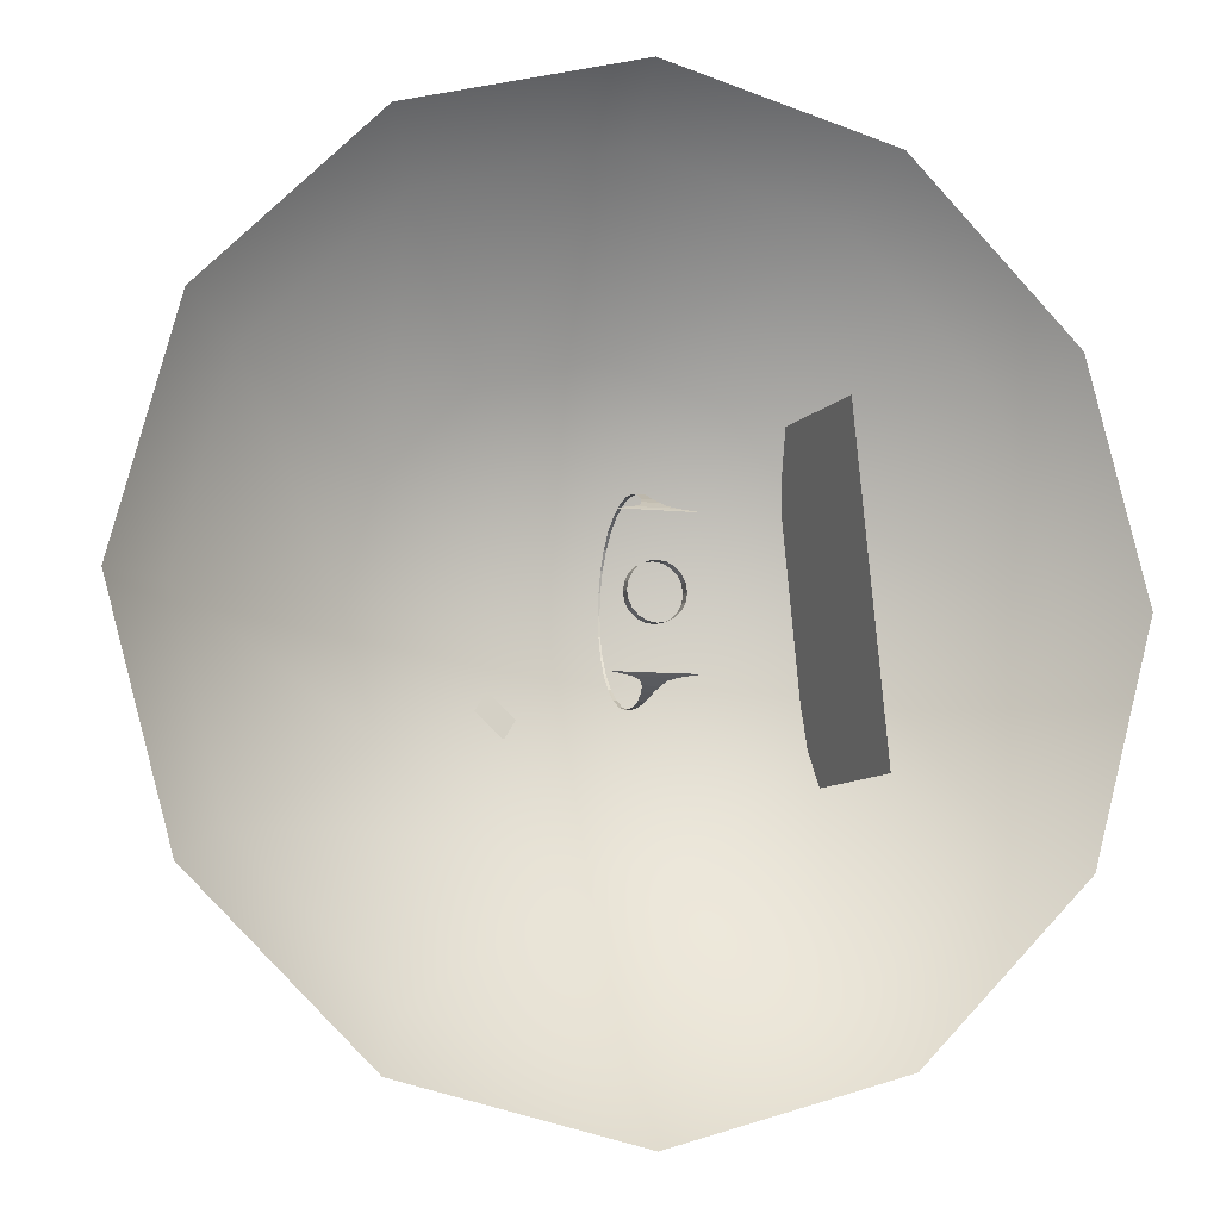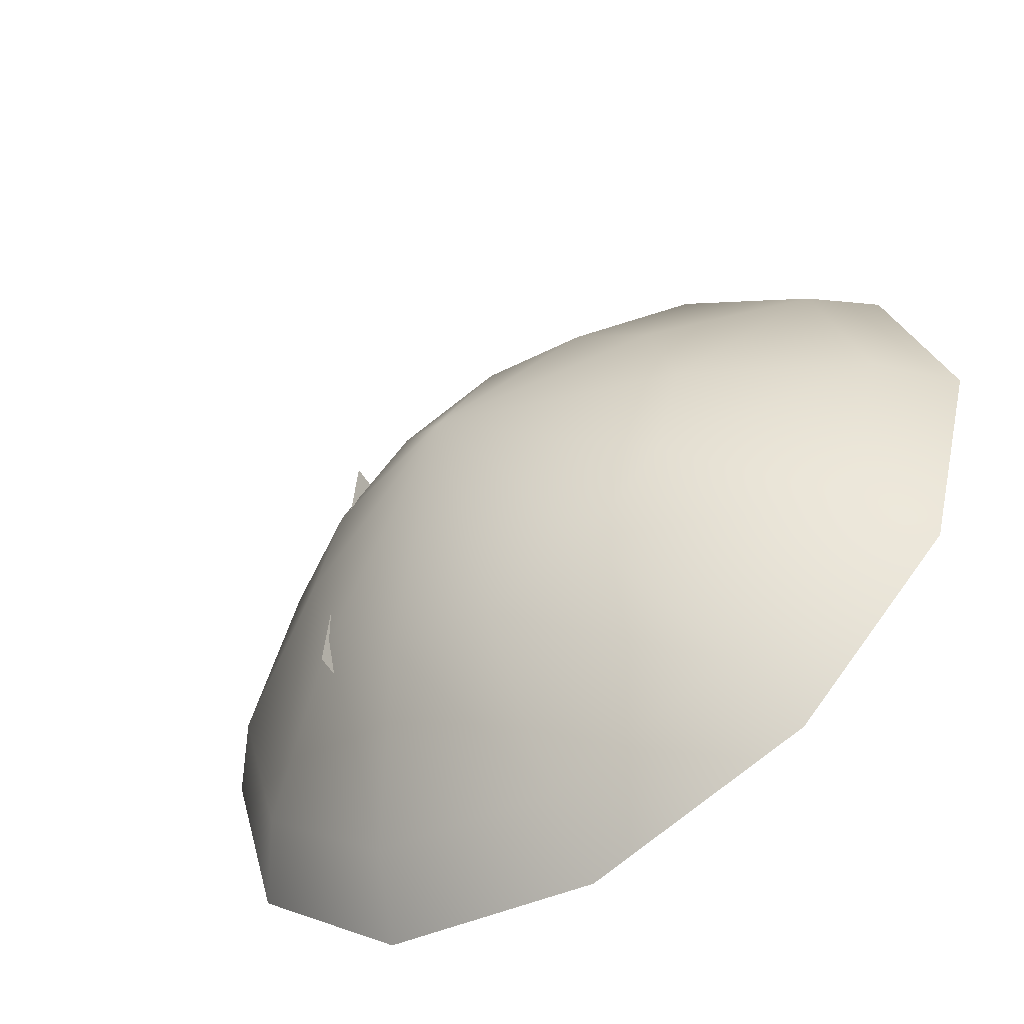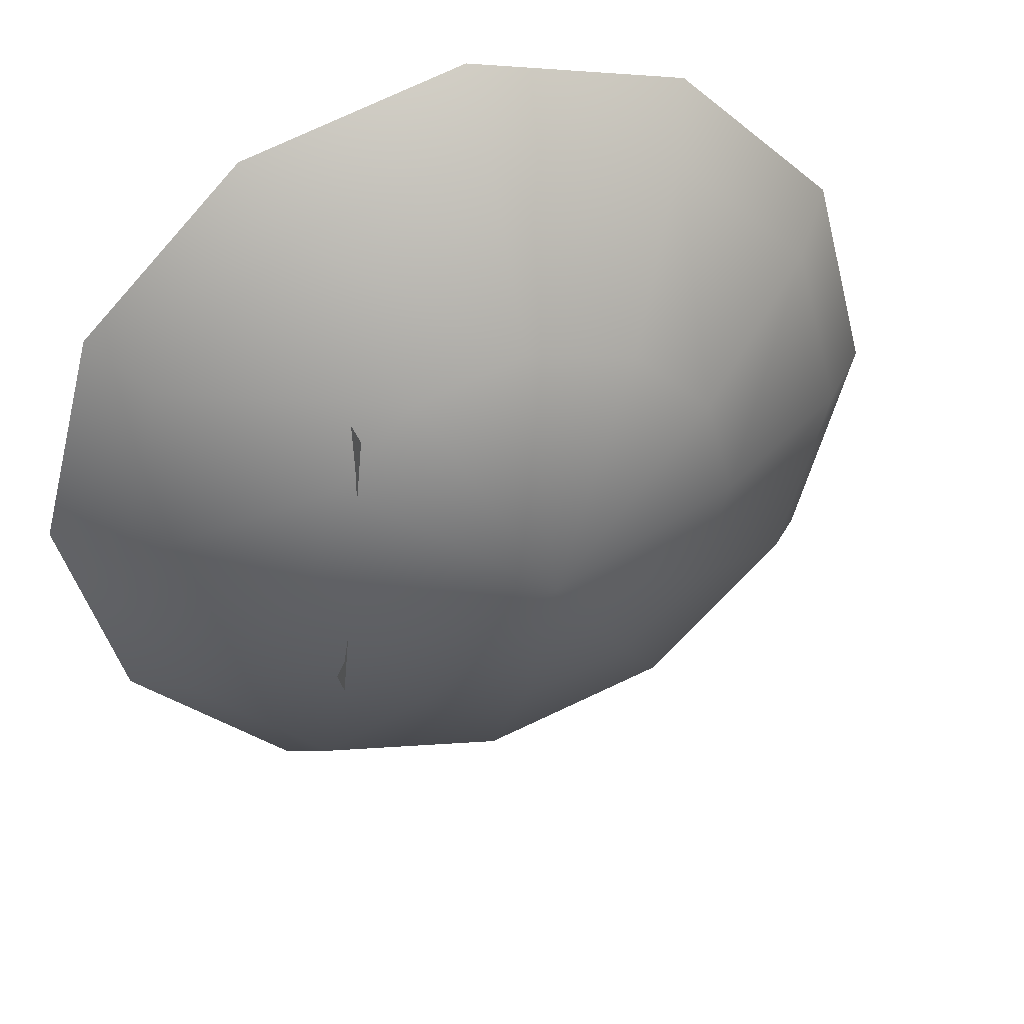
<metadata>
{"format":"obj","ext":"obj","renderer":"f3d","projection":"perspective","resolution":1024,"background":"white","views":[{"elev":-7.6,"azim":162.4,"up":"+Y"},{"elev":-57.4,"azim":34.9,"up":"+Y"},{"elev":40.1,"azim":-20.0,"up":"+Y"}]}
</metadata>
<code>
g
v  -2768 4825 -432.4
v  8.225 4825 369
v  8.225 5569 -432.4
v  2413 4181 369
v  2785 4825 -432.4
v  4173 2420 369
v  4817 2792 -432.4
v  4817 15.88 369
v  5561 15.88 -432.4
v  4173 -2389 369
v  4817 -2761 -432.4
v  2413 -4149 369
v  2785 -4793 -432.4
v  8.224 -4793 369
v  8.224 -5537 -432.4
v  -2396 -4149 369
v  -2768 -4793 -432.4
v  -4157 -2389 369
v  -4801 -2761 -432.4
v  -4801 15.88 369
v  -5545 15.88 -432.4
v  -4157 2420 369
v  -4801 2792 -432.4
v  -2396 4181 369
v  8.225 2792 1612
v  1396 2420 1612
v  2413 1404 1612
v  2785 15.88 1612
v  2413 -1372 1612
v  1396 -2389 1612
v  8.224 -2761 1612
v  -1380 -2389 1612
v  -2396 -1372 1612
v  -2768 15.88 1612
v  -2396 1404 1612
v  -1380 2420 1612
v  8.224 15.88 2701
v  -2200 2199 -243.9
v  -2559 -1755 -315.9
v  -2079 2152 1737
v  -2438 -1802 1665
v  -58.05 995.2 -130.5
v  -31.72 1079 80.06
v  76.48 995.2 -130.5
v  50.13 1079 80.06
v  -89.34 943.6 -244.4
v  -58.05 995.2 -130.5
v  107.8 943.6 -244.4
v  76.48 995.2 -130.5
v  241.4 831.2 -442.6
v  9.202 831.2 -442.6
v  9.202 847.6 -417.2
v  -222.9 831.2 -442.6
v  9.202 847.6 -417.2
v  241.4 847.4 -417
v  241.4 831.2 -442.6
v  381.7 847.2 -416.8
v  9.202 847.6 -417.2
v  246 869.6 -380.5
v  241.4 847.4 -417
v  381.7 847.2 -416.8
v  9.202 847.6 -417.2
v  -222.9 831.2 -442.6
v  -222.9 847.4 -417
v  -363.3 847.2 -416.8
v  9.202 847.6 -417.2
v  -222.9 847.4 -417
v  -227.6 869.6 -380.5
v  -363.3 847.2 -416.8
v  -4.539 672.7 1306
v  -2.655 471.9 1424
v  23.01 672.7 1306
v  21.17 471.9 1424
v  -2.655 471.9 1424
v  -0.6445 247 1498
v  21.17 471.9 1424
v  19.17 247 1498
v  -58.05 -979.9 -130.5
v  76.48 -979.9 -130.5
v  -31.72 -1064 80.06
v  50.13 -1064 80.06
v  -89.34 -928.2 -244.4
v  107.8 -928.2 -244.4
v  -58.05 -979.9 -130.5
v  76.48 -979.9 -130.5
v  241.4 -815.8 -442.6
v  9.202 -832.2 -417.2
v  9.202 -815.8 -442.6
v  -222.9 -815.8 -442.6
v  9.202 -832.2 -417.2
v  241.4 -815.8 -442.6
v  241.4 -832 -417
v  381.7 -831.8 -416.8
v  9.202 -832.2 -417.2
v  241.4 -832 -417
v  246 -854.2 -380.5
v  381.7 -831.8 -416.8
v  9.202 -832.2 -417.2
v  -222.9 -832 -417
v  -222.9 -815.8 -442.6
v  -363.3 -831.8 -416.8
v  9.202 -832.2 -417.2
v  -227.6 -854.2 -380.5
v  -222.9 -832 -417
v  -363.3 -831.8 -416.8
v  -4.539 -657.3 1306
v  23.01 -657.3 1306
v  -2.655 -456.5 1424
v  21.17 -456.5 1424
v  -2.655 -456.5 1424
v  21.17 -456.5 1424
v  -0.6445 -231.6 1498
v  19.17 -231.6 1498
v  107.8 943.6 -244.4
v  158.2 897.5 -329.7
v  9.202 897.6 -329.8
v  -89.34 943.6 -244.4
v  -136.9 897.5 -329.7
v  9.202 897.6 -329.8
v  107.8 943.6 -244.4
v  9.202 897.6 -329.8
v  -89.34 943.6 -244.4
v  9.202 870.4 -380.1
v  246 869.6 -380.5
v  9.202 897.6 -329.8
v  158.2 897.5 -329.7
v  246 869.6 -380.5
v  9.202 897.6 -329.8
v  512.6 831.2 -442.6
v  381.7 847.2 -416.8
v  241.4 831.2 -442.6
v  9.202 870.4 -380.1
v  246 869.6 -380.5
v  9.202 847.6 -417.2
v  9.202 897.6 -329.8
v  -227.6 869.6 -380.5
v  9.202 870.4 -380.1
v  -136.9 897.5 -329.7
v  9.202 897.6 -329.8
v  -227.6 869.6 -380.5
v  -222.9 831.2 -442.6
v  -363.3 847.2 -416.8
v  -494.2 831.2 -442.6
v  9.202 870.4 -380.1
v  9.202 847.6 -417.2
v  -227.6 869.6 -380.5
v  -31.72 1079 80.06
v  50.13 1079 80.06
v  -20.72 1117 294.1
v  39.13 1118 293.9
v  50.13 1079 80.06
v  -20.72 1117 294.1
v  -20.72 1117 294.1
v  39.13 1118 293.9
v  -12.92 1117 522.9
v  31.3 1117 522.9
v  39.13 1118 293.9
v  -12.92 1117 522.9
v  -12.92 1117 522.9
v  31.3 1117 522.9
v  -11.22 1070 747.8
v  29.62 1070 748
v  31.3 1117 522.9
v  -11.22 1070 747.8
v  -11.22 1070 747.8
v  29.62 1070 748
v  -9.109 977.2 959.3
v  27.52 977.2 959.3
v  29.62 1070 748
v  -9.109 977.2 959.3
v  -9.109 977.2 959.3
v  27.52 977.2 959.3
v  -6.789 843.1 1148
v  25.22 843.6 1148
v  27.52 977.2 959.3
v  -6.789 843.1 1148
v  -6.789 843.1 1148
v  25.22 843.6 1148
v  -4.539 672.7 1306
v  23.01 672.7 1306
v  25.22 843.6 1148
v  -4.539 672.7 1306
v  -0.6445 247 1498
v  19.17 247 1498
v  -1.37 7.697 1523
v  19.98 7.697 1523
v  19.17 247 1498
v  -1.37 7.697 1523
v  9.202 -882.2 -329.8
v  107.8 -928.2 -244.4
v  158.2 -882.1 -329.7
v  -136.9 -882.1 -329.7
v  9.202 -882.2 -329.8
v  -89.34 -928.2 -244.4
v  -89.34 -928.2 -244.4
v  107.8 -928.2 -244.4
v  9.202 -882.2 -329.8
v  246 -854.2 -380.5
v  9.202 -882.2 -329.8
v  9.202 -855 -380.1
v  9.202 -882.2 -329.8
v  158.2 -882.1 -329.7
v  246 -854.2 -380.5
v  381.7 -831.8 -416.8
v  241.4 -815.8 -442.6
v  512.6 -815.8 -442.6
v  9.202 -832.2 -417.2
v  9.202 -855 -380.1
v  246 -854.2 -380.5
v  -227.6 -854.2 -380.5
v  9.202 -855 -380.1
v  9.202 -882.2 -329.8
v  -227.6 -854.2 -380.5
v  -136.9 -882.1 -329.7
v  9.202 -882.2 -329.8
v  -363.3 -831.8 -416.8
v  -494.2 -815.8 -442.6
v  -222.9 -815.8 -442.6
v  -227.6 -854.2 -380.5
v  9.202 -855 -380.1
v  9.202 -832.2 -417.2
v  50.13 -1064 80.06
v  -20.72 -1102 294.1
v  -31.72 -1064 80.06
v  -20.72 -1102 294.1
v  39.13 -1102 293.9
v  50.13 -1064 80.06
v  39.13 -1102 293.9
v  -12.92 -1102 522.9
v  -20.72 -1102 294.1
v  -12.92 -1102 522.9
v  31.3 -1102 522.9
v  39.13 -1102 293.9
v  31.3 -1102 522.9
v  -11.22 -1054 747.8
v  -12.92 -1102 522.9
v  -11.22 -1054 747.8
v  29.62 -1055 748
v  31.3 -1102 522.9
v  29.62 -1055 748
v  -9.109 -961.8 959.3
v  -11.22 -1054 747.8
v  -9.109 -961.8 959.3
v  27.52 -961.8 959.3
v  29.62 -1055 748
v  27.52 -961.8 959.3
v  -6.789 -827.7 1148
v  -9.109 -961.8 959.3
v  -6.789 -827.7 1148
v  25.22 -828.3 1148
v  27.52 -961.8 959.3
v  25.22 -828.3 1148
v  -4.539 -657.3 1306
v  -6.789 -827.7 1148
v  -4.539 -657.3 1306
v  23.01 -657.3 1306
v  25.22 -828.3 1148
v  19.17 -231.6 1498
v  -1.37 7.697 1523
v  -0.6445 -231.6 1498
v  -1.37 7.697 1523
v  19.98 7.697 1523
v  19.17 -231.6 1498
v  328.9 7.697 -309.6
v  328.9 7.697 -442.9
v  313.2 106.5 -309.6
v  313.2 106.5 -442.9
v  313.2 106.5 -309.6
v  313.2 106.5 -442.9
v  267.8 195.6 -309.6
v  267.8 195.6 -442.9
v  267.8 195.6 -309.6
v  267.8 195.6 -442.9
v  197.1 266.3 -309.6
v  197.1 266.3 -442.9
v  197.1 266.3 -309.6
v  197.1 266.3 -442.9
v  108 311.7 -309.6
v  108 311.7 -442.9
v  108 311.7 -309.6
v  108 311.7 -442.9
v  9.202 327.4 -309.6
v  9.202 327.4 -442.9
v  9.202 327.4 -309.6
v  9.202 327.4 -442.9
v  -89.58 311.7 -309.6
v  -89.58 311.7 -442.9
v  -89.58 311.7 -309.6
v  -89.58 311.7 -442.9
v  -178.7 266.3 -309.6
v  -178.7 266.3 -442.9
v  -178.7 266.3 -309.6
v  -178.7 266.3 -442.9
v  -249.4 195.6 -309.6
v  -249.4 195.6 -442.9
v  -249.4 195.6 -309.6
v  -249.4 195.6 -442.9
v  -294.8 106.5 -309.6
v  -294.8 106.5 -442.9
v  -294.8 106.5 -309.6
v  -294.8 106.5 -442.9
v  -310.5 7.697 -309.6
v  -310.5 7.697 -442.9
v  -310.5 7.697 -309.6
v  -310.5 7.697 -442.9
v  -294.8 -91.08 -309.6
v  -294.8 -91.08 -442.9
v  -294.8 -91.08 -309.6
v  -294.8 -91.08 -442.9
v  -249.4 -180.2 -309.6
v  -249.4 -180.2 -442.9
v  -249.4 -180.2 -309.6
v  -249.4 -180.2 -442.9
v  -178.7 -250.9 -309.6
v  -178.7 -250.9 -442.9
v  -178.7 -250.9 -309.6
v  -178.7 -250.9 -442.9
v  -89.58 -296.3 -309.6
v  -89.58 -296.3 -442.9
v  -89.58 -296.3 -309.6
v  -89.58 -296.3 -442.9
v  9.202 -312 -309.6
v  9.202 -312 -442.9
v  9.202 -312 -309.6
v  9.202 -312 -442.9
v  108 -296.3 -309.6
v  108 -296.3 -442.9
v  108 -296.3 -309.6
v  108 -296.3 -442.9
v  197.1 -250.9 -309.6
v  197.1 -250.9 -442.9
v  197.1 -250.9 -309.6
v  197.1 -250.9 -442.9
v  267.8 -180.2 -309.6
v  267.8 -180.2 -442.9
v  267.8 -180.2 -309.6
v  267.8 -180.2 -442.9
v  313.2 -91.08 -309.6
v  313.2 -91.08 -442.9
v  313.2 -91.08 -309.6
v  313.2 -91.08 -442.9
v  328.9 7.697 -309.6
v  328.9 7.697 -442.9
v  1533 -1117 935.6
v  1325 -879.5 1230
v  1213 -1406 943.1
v  1005 -1169 1237
v  9.202 7.697 -431.9
v  9.202 7.698 -431.9
v  9.201 7.698 -431.9
v  9.201 7.698 -431.9
v  9.201 7.698 -431.9
v  9.201 7.697 -431.9
v  9.201 7.697 -431.9
v  9.201 7.697 -431.9
v  9.201 7.697 -431.9
v  9.202 7.697 -431.9
v  9.202 7.697 -431.9
v  9.202 7.697 -431.9
v  9.202 7.697 -431.9
v  9.202 7.697 -431.9
v  9.202 7.698 -431.9
v  9.202 7.698 -431.9
v  9.202 7.698 -431.9
v  9.202 7.699 -431.9
v  9.201 7.699 -431.9
v  9.201 7.698 -431.9
v  9.2 7.698 -431.9
v  9.2 7.697 -431.9
v  9.2 7.697 -431.9
v  9.201 7.696 -431.9
v  9.201 7.696 -431.9
v  9.202 7.696 -431.9
v  9.202 7.696 -431.9
v  9.203 7.696 -431.9
v  9.203 7.697 -431.9
v  9.203 7.697 -431.9
v  9.203 7.698 -431.9
v  9.203 7.698 -431.9
v  9.202 7.699 -431.9
v  9.202 7.699 -431.9
v  9.201 7.699 -431.9
v  9.2 7.699 -431.9
v  9.2 7.698 -431.9
v  9.2 7.697 -431.9
v  9.2 7.697 -431.9
v  9.2 7.696 -431.9
v  9.201 7.696 -431.9
v  9.202 7.696 -431.9
v  9.202 7.696 -431.9
v  9.203 7.696 -431.9
v  9.203 7.697 -431.9
v  9.204 7.697 -431.9
v  9.203 7.698 -431.9
v  9.203 7.699 -431.9
v  9.202 7.699 -431.9
v  9.202 7.699 -431.9
v  9.201 7.699 -431.9
v  9.2 7.699 -431.9
v  9.2 7.698 -431.9
v  9.2 7.697 -431.9
v  9.2 7.697 -431.9
v  9.2 7.696 -431.9
v  9.201 7.696 -431.9
v  9.202 7.695 -431.9
v  9.202 7.696 -431.9
v  9.203 7.696 -431.9
v  9.204 7.697 -431.9
v  9.204 7.697 -431.9
v  9.204 7.698 -431.9
v  9.203 7.699 -431.9
v  9.202 7.699 -431.9
v  9.202 7.699 -431.9
v  9.201 7.699 -431.9
v  9.2 7.699 -431.9
v  9.2 7.698 -431.9
v  9.2 7.697 -431.9
v  9.2 7.697 -431.9
v  9.2 7.696 -431.9
v  9.201 7.696 -431.9
v  9.202 7.696 -431.9
v  9.202 7.696 -431.9
v  9.203 7.696 -431.9
v  9.203 7.697 -431.9
v  9.204 7.697 -431.9
v  9.203 7.698 -431.9
v  9.203 7.699 -431.9
v  9.202 7.699 -431.9
v  9.202 7.699 -431.9
v  9.201 7.699 -431.9
v  9.201 7.698 -431.9
v  9.2 7.698 -431.9
v  9.2 7.697 -431.9
v  9.2 7.697 -431.9
v  9.201 7.696 -431.9
v  9.201 7.696 -431.9
v  9.202 7.696 -431.9
v  9.202 7.696 -431.9
v  9.203 7.696 -431.9
v  9.203 7.697 -431.9
v  9.203 7.697 -431.9
v  9.203 7.698 -431.9
v  9.203 7.698 -431.9
v  9.202 7.699 -431.9
v  9.202 7.698 -431.9
v  9.201 7.698 -431.9
v  9.201 7.698 -431.9
v  9.201 7.698 -431.9
v  9.201 7.697 -431.9
v  9.201 7.697 -431.9
v  9.201 7.697 -431.9
v  9.201 7.697 -431.9
v  9.202 7.697 -431.9
v  9.202 7.697 -431.9
v  9.202 7.697 -431.9
v  9.202 7.697 -431.9
v  9.202 7.697 -431.9
v  9.202 7.698 -431.9
v  9.202 7.698 -431.9
v  9.202 7.698 -431.9
v  9.202 7.697 -431.9
g portentsky
f 3 2 1
f 2 3 4
f 5 4 3
f 4 5 6
f 7 6 5
f 6 7 8
f 9 8 7
f 8 9 10
f 11 10 9
f 10 11 12
f 13 12 11
f 12 13 14
f 15 14 13
f 14 15 16
f 17 16 15
f 16 17 18
f 19 18 17
f 18 19 20
f 21 20 19
f 20 21 22
f 23 22 21
f 22 23 24
f 1 24 23
f 2 24 1
f 24 2 25
f 25 2 26
f 4 26 2
f 26 4 27
f 6 27 4
f 27 6 28
f 8 28 6
f 28 8 29
f 10 29 8
f 29 10 30
f 12 30 10
f 30 12 31
f 14 31 12
f 31 14 32
f 16 32 14
f 32 16 33
f 18 33 16
f 33 18 34
f 20 34 18
f 34 20 35
f 22 35 20
f 35 22 36
f 24 36 22
f 25 36 24
f 36 25 37
f 26 37 25
f 27 37 26
f 28 37 27
f 29 37 28
f 30 37 29
f 31 37 30
f 32 37 31
f 33 37 32
f 34 37 33
f 35 37 34
f 37 35 36
f 346 345 344
f 345 346 347
f 348 349 350
f 348 350 351
f 348 351 352
f 348 352 353
f 348 353 354
f 348 354 355
f 348 355 356
f 348 356 357
f 348 357 358
f 348 358 359
f 348 359 360
f 348 360 361
f 348 361 362
f 348 362 363
f 348 363 364
f 348 364 349
f 349 365 366
f 349 366 350
f 350 366 367
f 350 367 351
f 351 367 368
f 351 368 352
f 352 368 369
f 352 369 353
f 353 369 370
f 353 370 354
f 354 370 371
f 354 371 355
f 355 371 372
f 355 372 356
f 356 372 373
f 356 373 357
f 357 373 374
f 357 374 358
f 358 374 375
f 358 375 359
f 359 375 376
f 359 376 360
f 360 376 377
f 360 377 361
f 361 377 378
f 361 378 362
f 362 378 379
f 362 379 363
f 363 379 380
f 363 380 364
f 364 380 365
f 364 365 349
f 365 381 382
f 365 382 366
f 366 382 383
f 366 383 367
f 367 383 384
f 367 384 368
f 368 384 385
f 368 385 369
f 369 385 386
f 369 386 370
f 370 386 387
f 370 387 371
f 371 387 388
f 371 388 372
f 372 388 389
f 372 389 373
f 373 389 390
f 373 390 374
f 374 390 391
f 374 391 375
f 375 391 392
f 375 392 376
f 376 392 393
f 376 393 377
f 377 393 394
f 377 394 378
f 378 394 395
f 378 395 379
f 379 395 396
f 379 396 380
f 380 396 381
f 380 381 365
f 381 397 398
f 381 398 382
f 382 398 399
f 382 399 383
f 383 399 400
f 383 400 384
f 384 400 401
f 384 401 385
f 385 401 402
f 385 402 386
f 386 402 403
f 386 403 387
f 387 403 404
f 387 404 388
f 388 404 405
f 388 405 389
f 389 405 406
f 389 406 390
f 390 406 407
f 390 407 391
f 391 407 408
f 391 408 392
f 392 408 409
f 392 409 393
f 393 409 410
f 393 410 394
f 394 410 411
f 394 411 395
f 395 411 412
f 395 412 396
f 396 412 397
f 396 397 381
f 397 413 414
f 397 414 398
f 398 414 415
f 398 415 399
f 399 415 416
f 399 416 400
f 400 416 417
f 400 417 401
f 401 417 418
f 401 418 402
f 402 418 419
f 402 419 403
f 403 419 420
f 403 420 404
f 404 420 421
f 404 421 405
f 405 421 422
f 405 422 406
f 406 422 423
f 406 423 407
f 407 423 424
f 407 424 408
f 408 424 425
f 408 425 409
f 409 425 426
f 409 426 410
f 410 426 427
f 410 427 411
f 411 427 428
f 411 428 412
f 412 428 413
f 412 413 397
f 413 429 430
f 413 430 414
f 414 430 431
f 414 431 415
f 415 431 432
f 415 432 416
f 416 432 433
f 416 433 417
f 417 433 434
f 417 434 418
f 418 434 435
f 418 435 419
f 419 435 436
f 419 436 420
f 420 436 437
f 420 437 421
f 421 437 438
f 421 438 422
f 422 438 439
f 422 439 423
f 423 439 440
f 423 440 424
f 424 440 441
f 424 441 425
f 425 441 442
f 425 442 426
f 426 442 443
f 426 443 427
f 427 443 444
f 427 444 428
f 428 444 429
f 428 429 413
f 429 445 446
f 429 446 430
f 430 446 447
f 430 447 431
f 431 447 448
f 431 448 432
f 432 448 449
f 432 449 433
f 433 449 450
f 433 450 434
f 434 450 451
f 434 451 435
f 435 451 452
f 435 452 436
f 436 452 453
f 436 453 437
f 437 453 454
f 437 454 438
f 438 454 455
f 438 455 439
f 439 455 456
f 439 456 440
f 440 456 457
f 440 457 441
f 441 457 458
f 441 458 442
f 442 458 459
f 442 459 443
f 443 459 460
f 443 460 444
f 444 460 445
f 444 445 429
f 461 446 445
f 461 447 446
f 461 448 447
f 461 449 448
f 461 450 449
f 461 451 450
f 461 452 451
f 461 453 452
f 461 454 453
f 461 455 454
f 461 456 455
f 461 457 456
f 461 458 457
f 461 459 458
f 461 460 459
f 461 445 460
f 44 43 42
f 43 44 45
f 48 47 46
f 47 48 49
f 52 51 50
f 51 52 53
f 56 55 54
f 55 56 57
f 60 59 58
f 59 60 61
f 64 63 62
f 63 64 65
f 68 67 66
f 67 68 69
f 72 71 70
f 71 72 73
f 76 75 74
f 75 76 77
f 80 79 78
f 79 80 81
f 84 83 82
f 83 84 85
f 88 87 86
f 87 88 89
f 92 91 90
f 91 92 93
f 96 95 94
f 95 96 97
f 100 99 98
f 99 100 101
f 104 103 102
f 103 104 105
f 108 107 106
f 107 108 109
f 112 111 110
f 111 112 113
f 116 115 114
f 117 118 119
f 122 121 120
f 123 124 125
f 128 127 126
f 129 130 131
f 134 133 132
f 135 136 137
f 140 139 138
f 141 142 143
f 146 145 144
f 147 148 149
f 152 151 150
f 153 154 155
f 158 157 156
f 159 160 161
f 164 163 162
f 165 166 167
f 170 169 168
f 171 172 173
f 176 175 174
f 177 178 179
f 182 181 180
f 183 184 185
f 188 187 186
f 189 190 191
f 194 193 192
f 195 196 197
f 200 199 198
f 201 202 203
f 206 205 204
f 207 208 209
f 212 211 210
f 213 214 215
f 218 217 216
f 219 220 221
f 224 223 222
f 225 226 227
f 230 229 228
f 231 232 233
f 236 235 234
f 237 238 239
f 242 241 240
f 243 244 245
f 248 247 246
f 249 250 251
f 254 253 252
f 255 256 257
f 260 259 258
f 261 262 263
f 40 39 38
f 39 40 41
f 266 265 264
f 265 266 267
f 270 269 268
f 269 270 271
f 274 273 272
f 273 274 275
f 278 277 276
f 277 278 279
f 282 281 280
f 281 282 283
f 286 285 284
f 285 286 287
f 290 289 288
f 289 290 291
f 294 293 292
f 293 294 295
f 298 297 296
f 297 298 299
f 302 301 300
f 301 302 303
f 306 305 304
f 305 306 307
f 310 309 308
f 309 310 311
f 314 313 312
f 313 314 315
f 318 317 316
f 317 318 319
f 322 321 320
f 321 322 323
f 326 325 324
f 325 326 327
f 330 329 328
f 329 330 331
f 334 333 332
f 333 334 335
f 338 337 336
f 337 338 339
f 342 341 340
f 341 342 343
g

</code>
